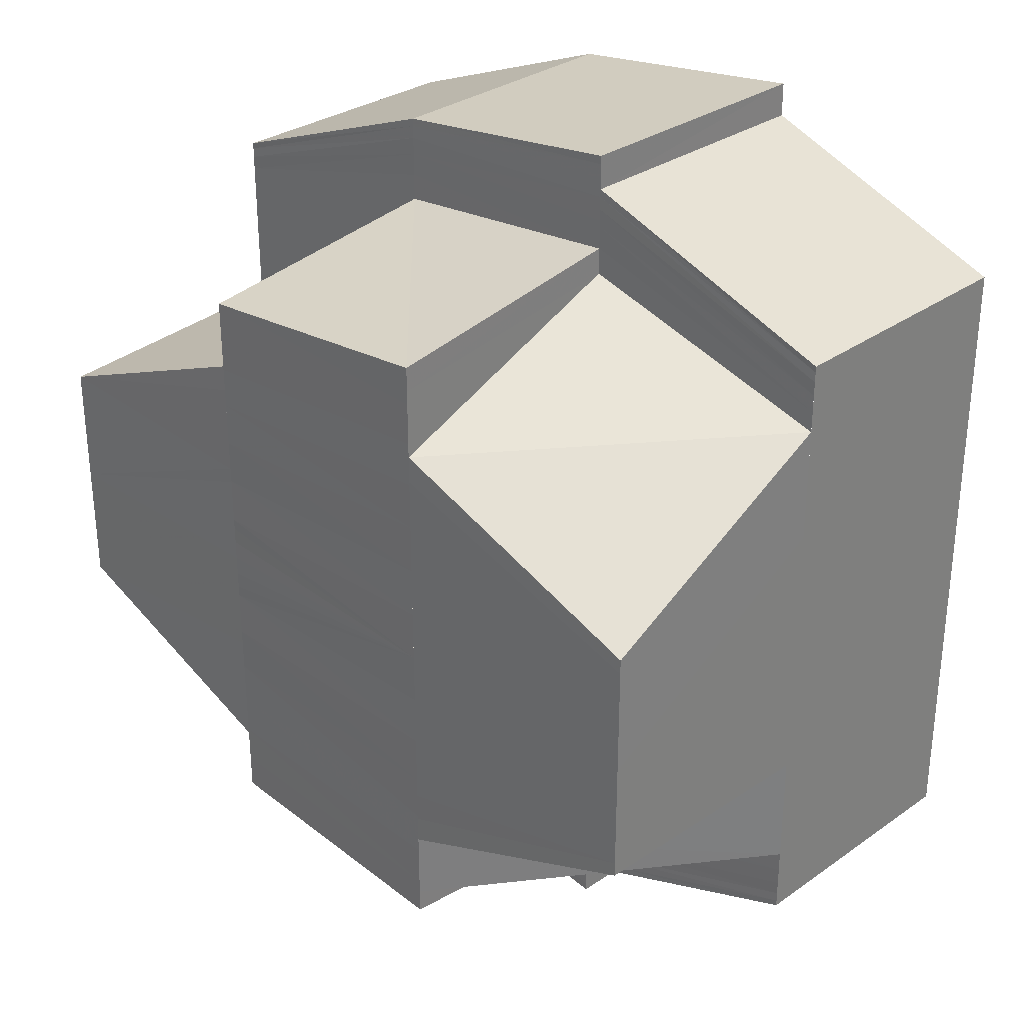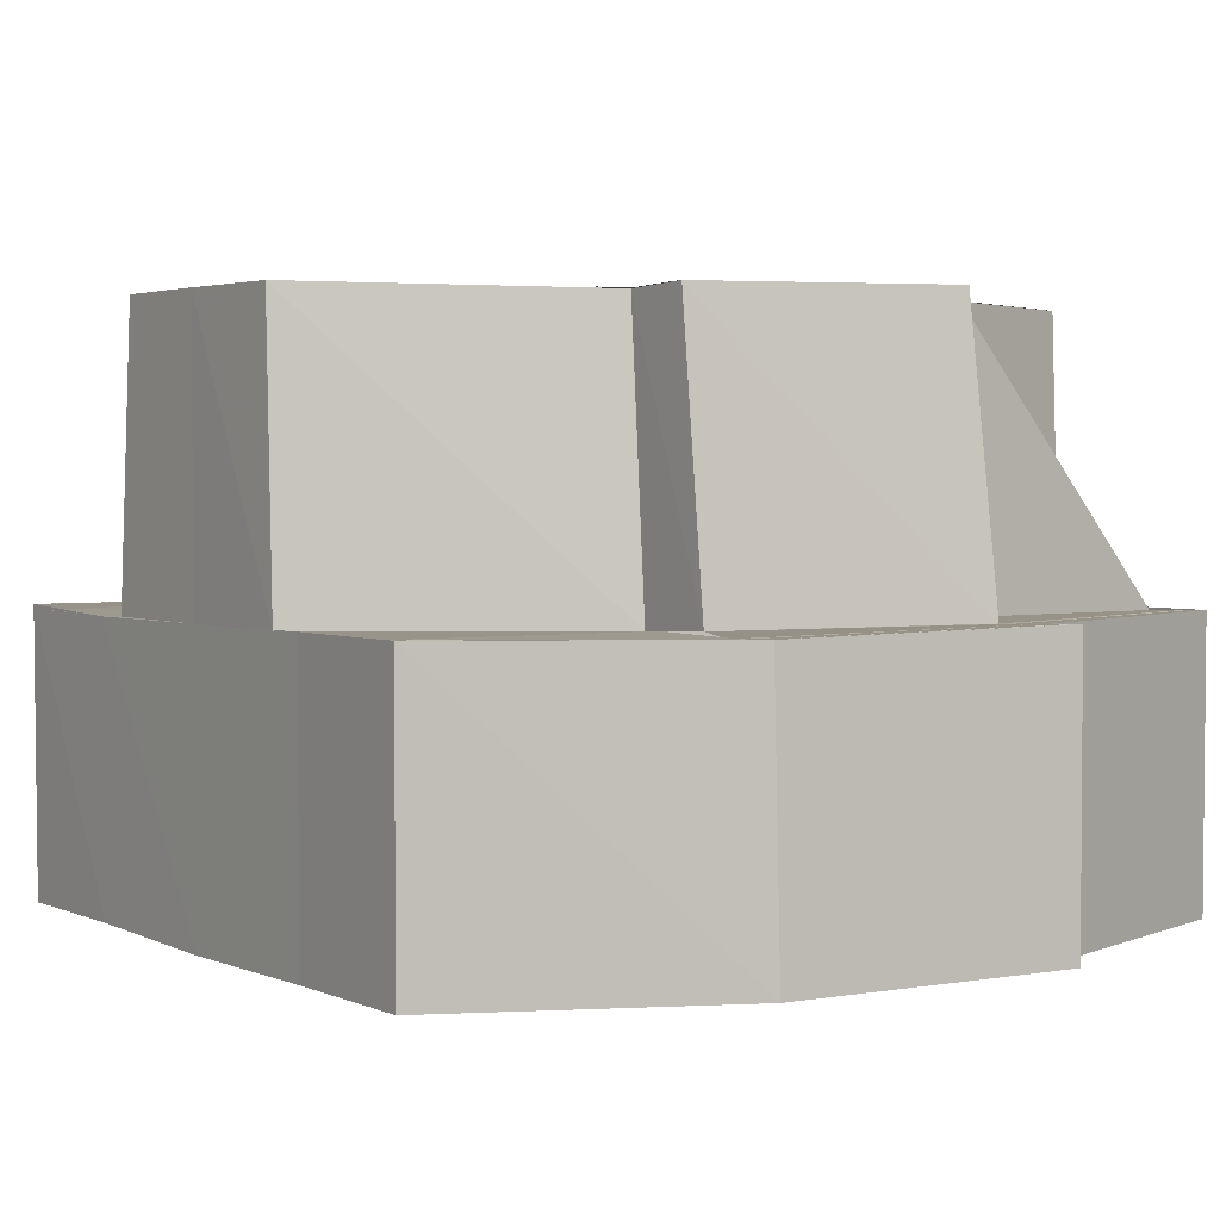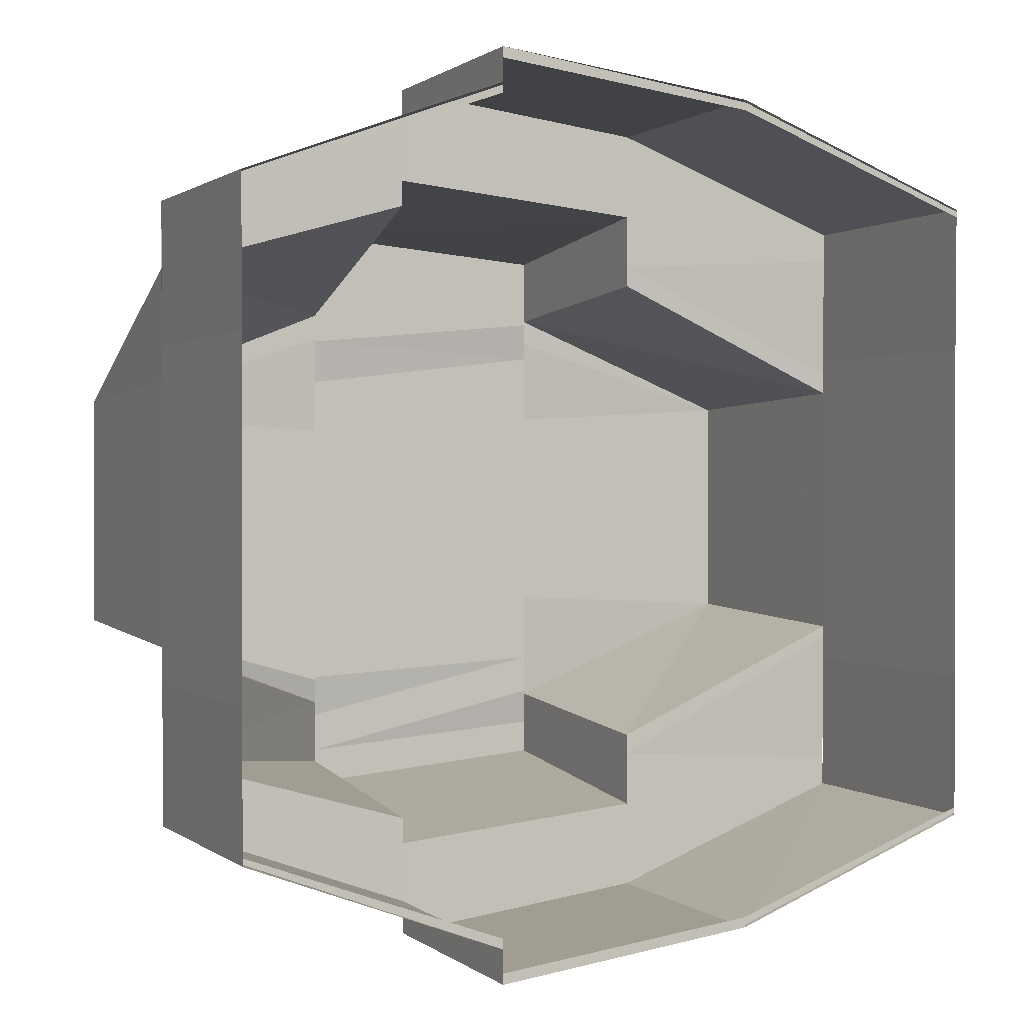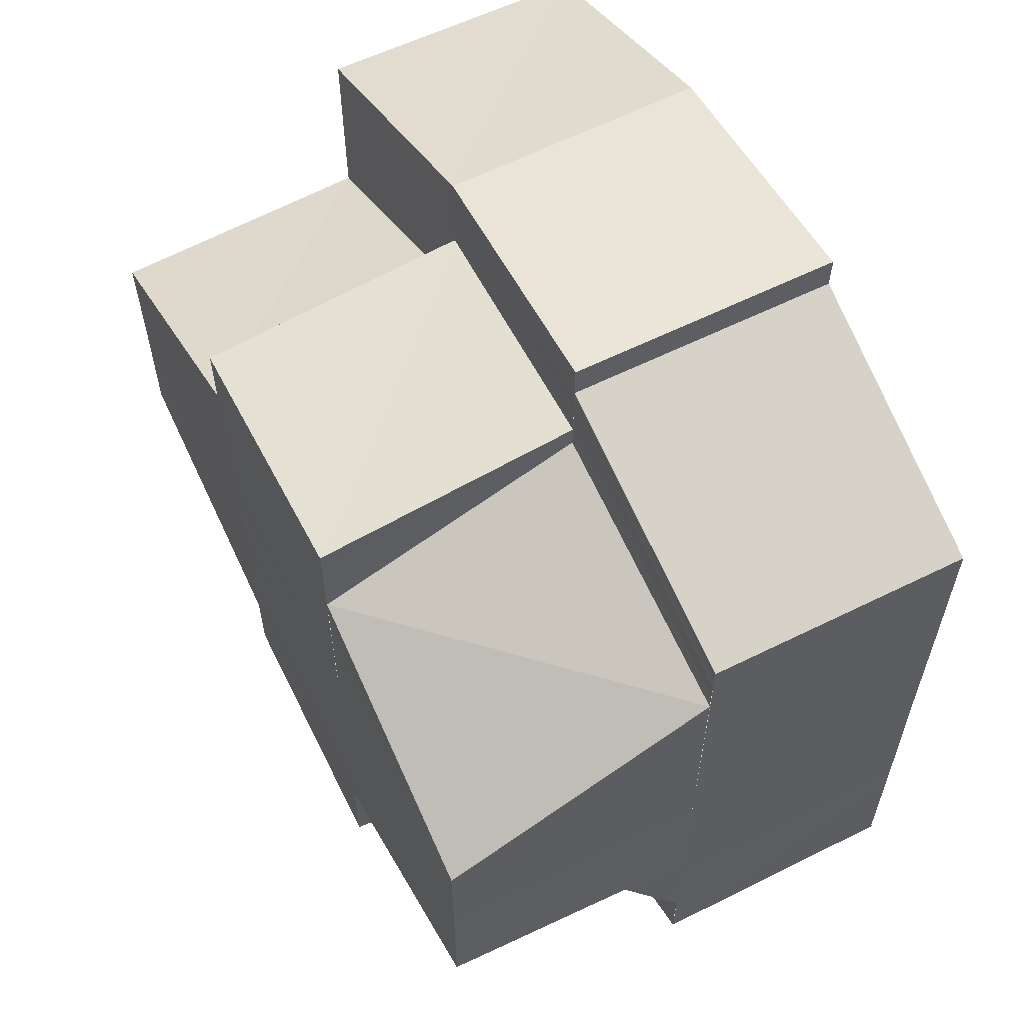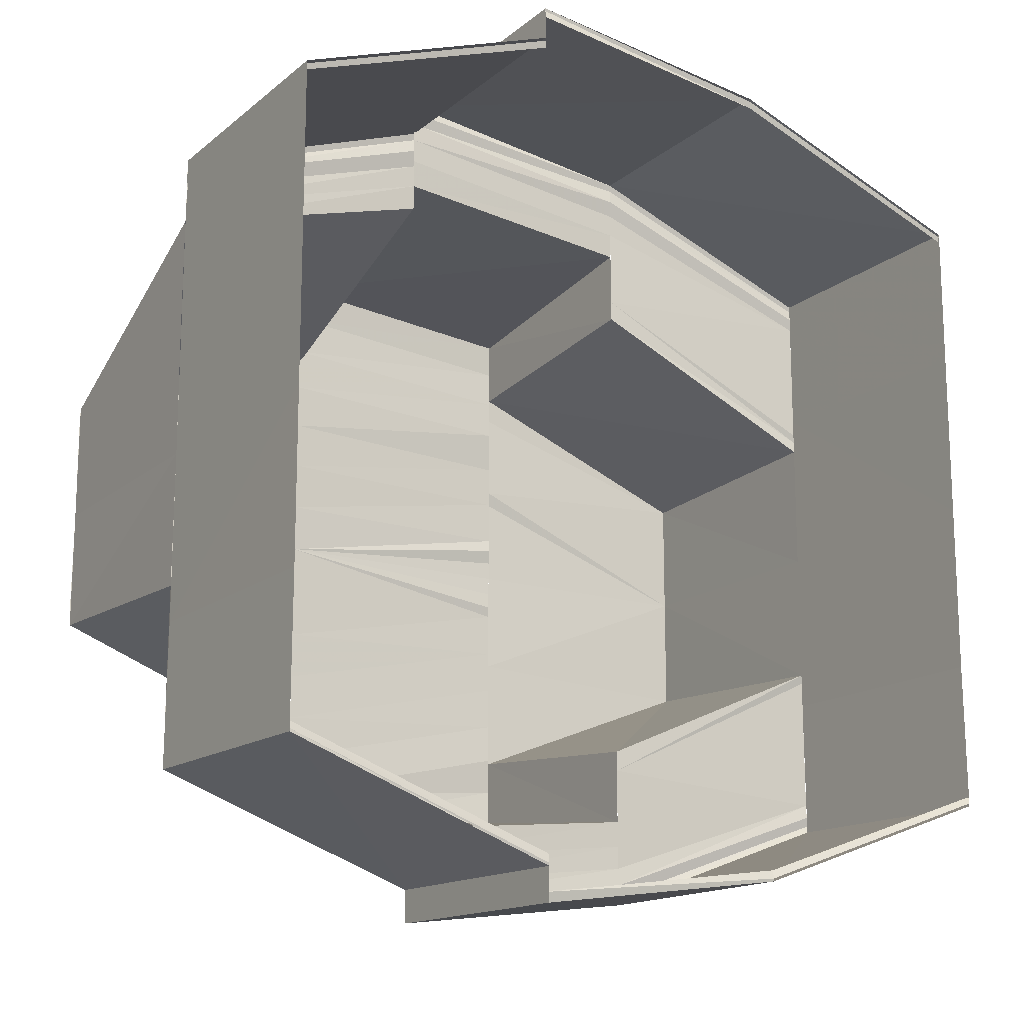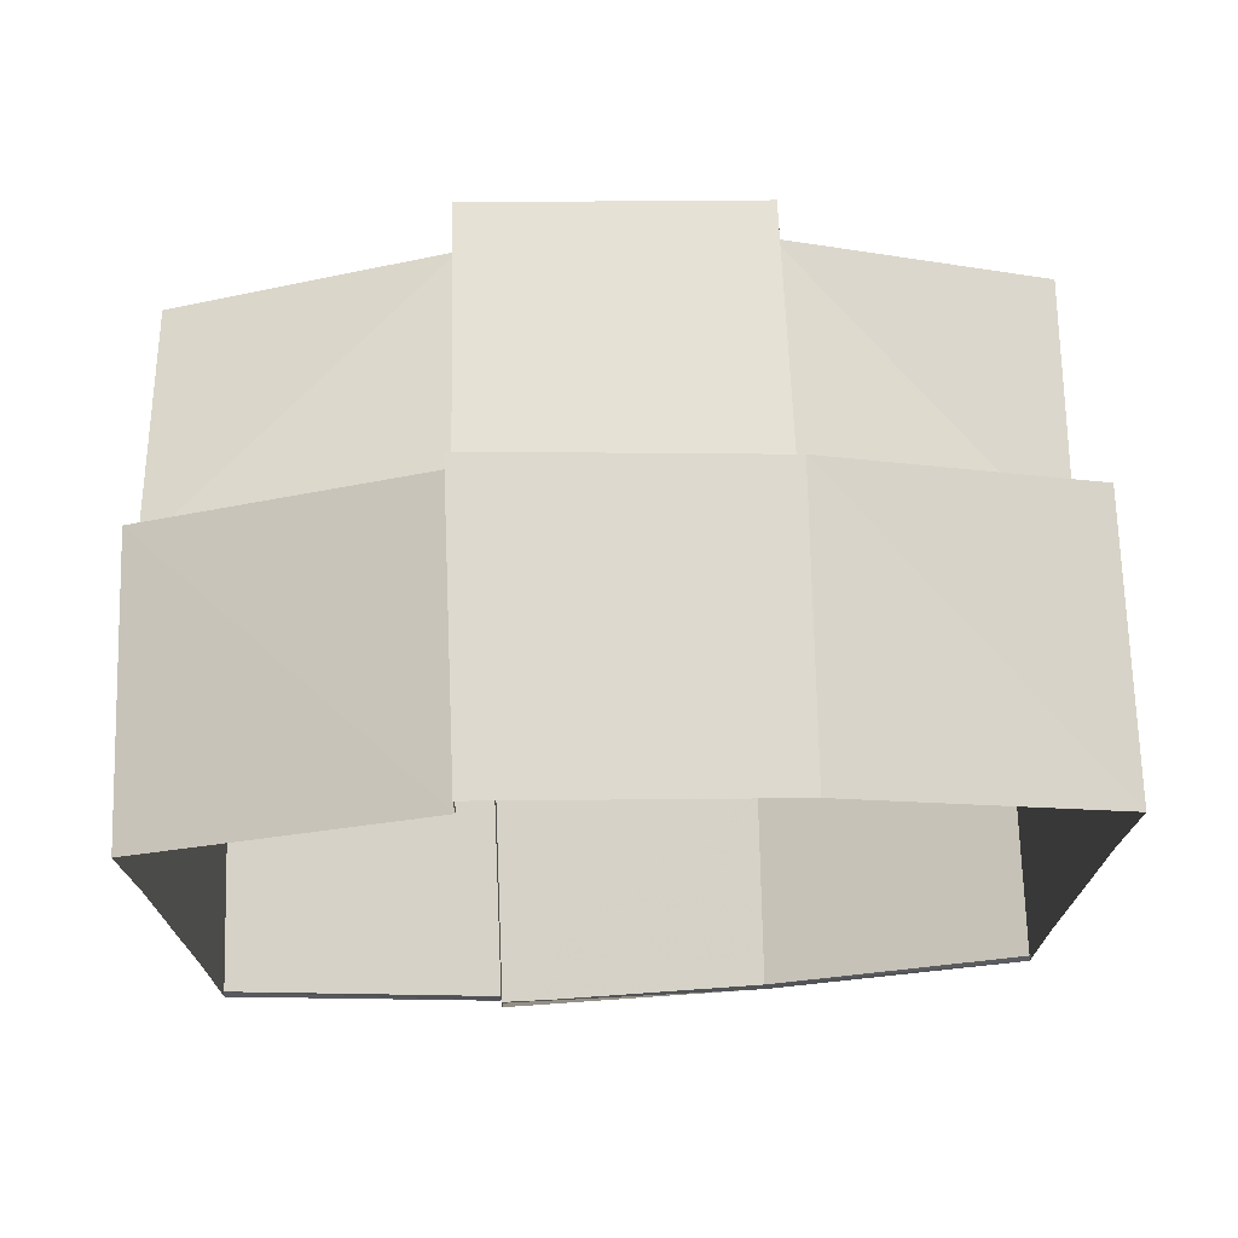
<metadata>
{"format":"obj","ext":"obj","renderer":"f3d","projection":"perspective","resolution":1024,"background":"white","views":[{"elev":30.5,"azim":-135.8,"up":"+Z"},{"elev":2.9,"azim":146.0,"up":"+Y"},{"elev":0.9,"azim":-24.9,"up":"+Z"},{"elev":59.7,"azim":-117.0,"up":"+Z"},{"elev":-15.8,"azim":-32.5,"up":"+Z"},{"elev":72.9,"azim":-2.3,"up":"+Z"}]}
</metadata>
<code>
o 2848
v 2211 1879 7.838
v 2211 1879 7.835
v 2211 1879 7.838
v 2211 1879 7.834
v 2211 1879 7.833
v 2211 1879 7.833
v 2211 1879 7.834
v 2211 1879 7.834
v 2211 1879 7.833
v 2211 1879 7.838
v 2211 1879 7.834
v 2211 1879 7.833
v 2211 1879 7.833
v 2211 1879 7.834
v 2211 1879 7.833
v 2211 1879 7.838
v 2211 1879 7.838
v 2211 1879 7.844
v 2211 1879 7.843
v 2211 1879 7.85
v 2211 1879 7.85
v 2211 1879 7.856
v 2211 1879 7.857
v 2211 1879 7.862
v 2211 1879 7.862
v 2211 1879 7.866
v 2211 1879 7.862
v 2211 1879 7.866
v 2211 1879 7.866
v 2211 1879 7.867
v 2211 1879 7.867
v 2211 1879 7.855
v 2211 1879 7.855
v 2211 1879 7.859
v 2211 1879 7.855
v 2211 1879 7.85
v 2211 1879 7.845
v 2211 1879 7.845
v 2211 1879 7.85
v 2211 1879 7.841
v 2211 1879 7.841
v 2211 1879 7.838
v 2211 1879 7.841
v 2211 1879 7.838
v 2211 1879 7.839
v 2211 1879 7.844
v 2211 1879 7.84
v 2211 1879 7.839
v 2211 1879 7.845
v 2211 1879 7.841
v 2211 1879 7.836
v 2211 1879 7.835
v 2211 1879 7.839
v 2211 1879 7.834
v 2211 1879 7.833
v 2211 1879 7.835
v 2211 1879 7.835
v 2211 1879 7.833
v 2211 1879 7.838
v 2211 1879 7.834
v 2211 1879 7.834
v 2211 1879 7.833
v 2211 1879 7.838
v 2211 1879 7.834
v 2211 1879 7.833
v 2211 1879 7.834
v 2211 1879 7.838
v 2211 1879 7.834
v 2211 1879 7.838
v 2211 1879 7.834
v 2211 1879 7.838
v 2211 1879 7.838
v 2211 1879 7.835
v 2211 1879 7.843
v 2211 1879 7.838
v 2211 1879 7.844
v 2211 1879 7.85
v 2211 1879 7.85
v 2211 1879 7.857
v 2211 1879 7.856
v 2211 1879 7.862
v 2211 1879 7.862
v 2211 1879 7.866
v 2211 1879 7.862
v 2211 1879 7.866
v 2211 1879 7.867
v 2211 1879 7.866
v 2211 1879 7.867
v 2211 1879 7.867
v 2211 1879 7.867
v 2211 1879 7.866
v 2211 1879 7.865
v 2211 1879 7.867
v 2211 1879 7.862
v 2211 1879 7.862
v 2211 1879 7.862
v 2211 1879 7.865
v 2211 1879 7.862
v 2211 1879 7.866
v 2211 1879 7.861
v 2211 1879 7.865
v 2211 1879 7.861
v 2211 1879 7.864
v 2211 1879 7.86
v 2211 1879 7.863
v 2211 1879 7.859
v 2211 1879 7.863
v 2211 1879 7.862
v 2211 1879 7.855
v 2211 1879 7.855
v 2211 1879 7.859
v 2211 1879 7.862
v 2211 1879 7.861
v 2211 1879 7.863
v 2211 1879 7.862
v 2211 1879 7.862
v 2211 1879 7.863
v 2211 1879 7.85
v 2211 1879 7.854
v 2211 1879 7.858
v 2211 1879 7.853
v 2211 1879 7.85
v 2211 1879 7.845
v 2211 1879 7.845
v 2211 1879 7.841
v 2211 1879 7.845
v 2211 1879 7.841
v 2211 1879 7.841
v 2211 1879 7.839
v 2211 1879 7.838
v 2211 1879 7.838
v 2211 1879 7.838
v 2211 1879 7.841
v 2211 1879 7.837
v 2211 1879 7.838
v 2211 1879 7.84
v 2211 1879 7.839
v 2211 1879 7.839
v 2211 1879 7.838
v 2211 1879 7.842
v 2211 1879 7.841
v 2211 1879 7.843
v 2211 1879 7.843
v 2211 1879 7.845
v 2211 1879 7.844
v 2211 1879 7.846
v 2211 1879 7.846
v 2211 1879 7.848
v 2211 1879 7.848
v 2211 1879 7.849
v 2211 1879 7.849
v 2211 1879 7.85
v 2211 1879 7.851
v 2211 1879 7.851
v 2211 1879 7.852
v 2211 1879 7.852
v 2211 1879 7.853
v 2211 1879 7.854
v 2211 1879 7.855
v 2211 1879 7.856
v 2211 1879 7.857
v 2211 1879 7.857
v 2211 1879 7.858
v 2211 1879 7.859
v 2211 1879 7.86
v 2211 1879 7.861
v 2211 1879 7.861
v 2211 1879 7.862
v 2211 1879 7.861
v 2211 1879 7.859
v 2211 1879 7.859
v 2211 1879 7.859
v 2211 1879 7.855
v 2211 1879 7.862
v 2211 1879 7.861
v 2211 1879 7.863
v 2211 1879 7.863
v 2211 1879 7.86
v 2211 1879 7.856
v 2211 1879 7.859
v 2211 1879 7.855
v 2211 1879 7.856
v 2211 1879 7.861
v 2211 1879 7.864
v 2211 1879 7.861
v 2211 1879 7.864
v 2211 1879 7.863
v 2211 1879 7.865
v 2211 1879 7.862
v 2211 1879 7.866
v 2211 1879 7.865
v 2211 1879 7.867
v 2211 1879 7.866
v 2211 1879 7.862
v 2211 1879 7.867
v 2211 1879 7.862
v 2211 1879 7.865
v 2211 1879 7.862
v 2211 1879 7.866
v 2211 1879 7.834
v 2211 1879 7.838
v 2211 1879 7.838
v 2211 1879 7.835
v 2211 1879 7.839
v 2211 1879 7.836
v 2211 1879 7.839
v 2211 1879 7.837
v 2211 1879 7.84
v 2211 1879 7.838
v 2211 1879 7.841
v 2211 1879 7.837
v 2211 1879 7.837
v 2211 1879 7.836
v 2211 1879 7.838
v 2211 1879 7.837
v 2211 1879 7.845
v 2211 1879 7.841
v 2211 1879 7.845
v 2211 1879 7.838
v 2211 1879 7.837
v 2211 1879 7.839
v 2211 1879 7.837
v 2211 1879 7.838
v 2211 1879 7.863
v 2211 1879 7.862
v 2211 1879 7.862
v 2211 1879 7.862
v 2211 1879 7.861
v 2211 1879 7.85
v 2211 1879 7.845
v 2211 1879 7.846
v 2211 1879 7.841
v 2211 1879 7.855
v 2211 1879 7.854
v 2211 1879 7.859
v 2211 1879 7.858
v 2211 1879 7.853
v 2211 1879 7.841
v 2211 1879 7.845
v 2211 1879 7.842
v 2211 1879 7.846
v 2211 1879 7.844
v 2211 1879 7.847
f 1 2 3
f 3 2 4
f 2 5 4
f 4 5 6
f 4 6 7
f 8 6 9
f 10 7 11
f 11 12 13
f 9 14 15
f 16 7 17
f 18 16 17
f 19 16 18
f 20 19 18
f 21 19 20
f 22 21 20
f 23 21 22
f 24 23 22
f 25 23 24
f 26 25 27
f 28 25 29
f 30 28 26
f 31 28 30
f 32 20 33
f 34 32 35
f 35 20 36
f 36 37 38
f 20 37 39
f 38 40 41
f 40 42 43
f 43 44 45
f 46 47 37
f 46 48 47
f 49 47 50
f 48 51 47
f 48 52 51
f 53 52 48
f 52 54 51
f 52 55 54
f 51 54 56
f 53 57 52
f 57 55 52
f 57 58 55
f 59 57 53
f 59 60 57
f 61 62 60
f 63 64 59
f 64 65 57
f 58 14 66
f 14 67 66
f 68 67 69
f 70 71 14
f 70 72 71
f 73 72 70
f 67 74 75
f 75 74 76
f 74 77 76
f 76 77 78
f 77 79 78
f 78 79 80
f 79 81 80
f 80 81 82
f 81 83 82
f 84 83 85
f 83 86 87
f 87 88 89
f 90 91 86
f 90 92 91
f 93 92 90
f 92 94 91
f 91 94 95
f 96 87 97
f 98 99 96
f 96 97 100
f 100 97 101
f 100 101 102
f 102 101 103
f 102 103 104
f 104 103 105
f 104 105 106
f 106 107 108
f 109 106 110
f 110 106 111
f 106 112 111
f 111 112 113
f 113 114 115
f 116 117 113
f 118 109 110
f 110 111 119
f 119 111 120
f 119 120 121
f 122 119 121
f 118 119 122
f 78 109 118
f 123 78 118
f 124 78 123
f 125 124 126
f 127 124 128
f 129 127 128
f 130 131 129
f 132 133 129
f 134 132 135
f 136 130 137
f 138 139 136
f 136 137 140
f 140 137 141
f 140 141 142
f 142 141 143
f 142 143 144
f 144 143 145
f 144 145 146
f 146 145 147
f 146 147 148
f 148 147 149
f 148 149 122
f 150 148 122
f 151 150 122
f 152 151 122
f 153 152 122
f 154 153 122
f 155 154 122
f 156 155 122
f 156 157 155
f 158 157 156
f 158 159 157
f 160 159 158
f 160 161 159
f 162 161 160
f 162 163 161
f 164 163 162
f 164 165 163
f 166 165 164
f 166 167 165
f 168 169 166
f 167 170 171
f 172 173 171
f 174 170 175
f 176 177 174
f 178 179 170
f 180 179 181
f 178 182 179
f 183 182 178
f 177 183 178
f 184 183 177
f 184 185 183
f 186 184 177
f 186 177 187
f 97 184 186
f 188 185 184
f 97 188 184
f 188 189 185
f 190 188 97
f 191 189 188
f 190 191 188
f 191 24 189
f 192 191 190
f 192 29 191
f 193 194 191
f 195 193 192
f 196 197 198
f 198 197 199
f 200 201 56
f 56 75 202
f 56 202 203
f 203 202 204
f 203 204 205
f 205 204 206
f 205 206 207
f 207 206 208
f 209 208 210
f 211 208 209
f 51 56 212
f 212 56 213
f 212 213 42
f 214 213 215
f 216 217 218
f 219 220 221
f 221 222 223
f 224 225 226
f 226 227 228
f 229 230 231
f 230 232 231
f 233 229 234
f 235 233 236
f 236 33 234
f 39 231 152
f 234 39 237
f 237 39 152
f 238 239 240
f 240 123 241
f 240 241 242
f 242 241 243
f 241 118 243
f 243 118 122

</code>
